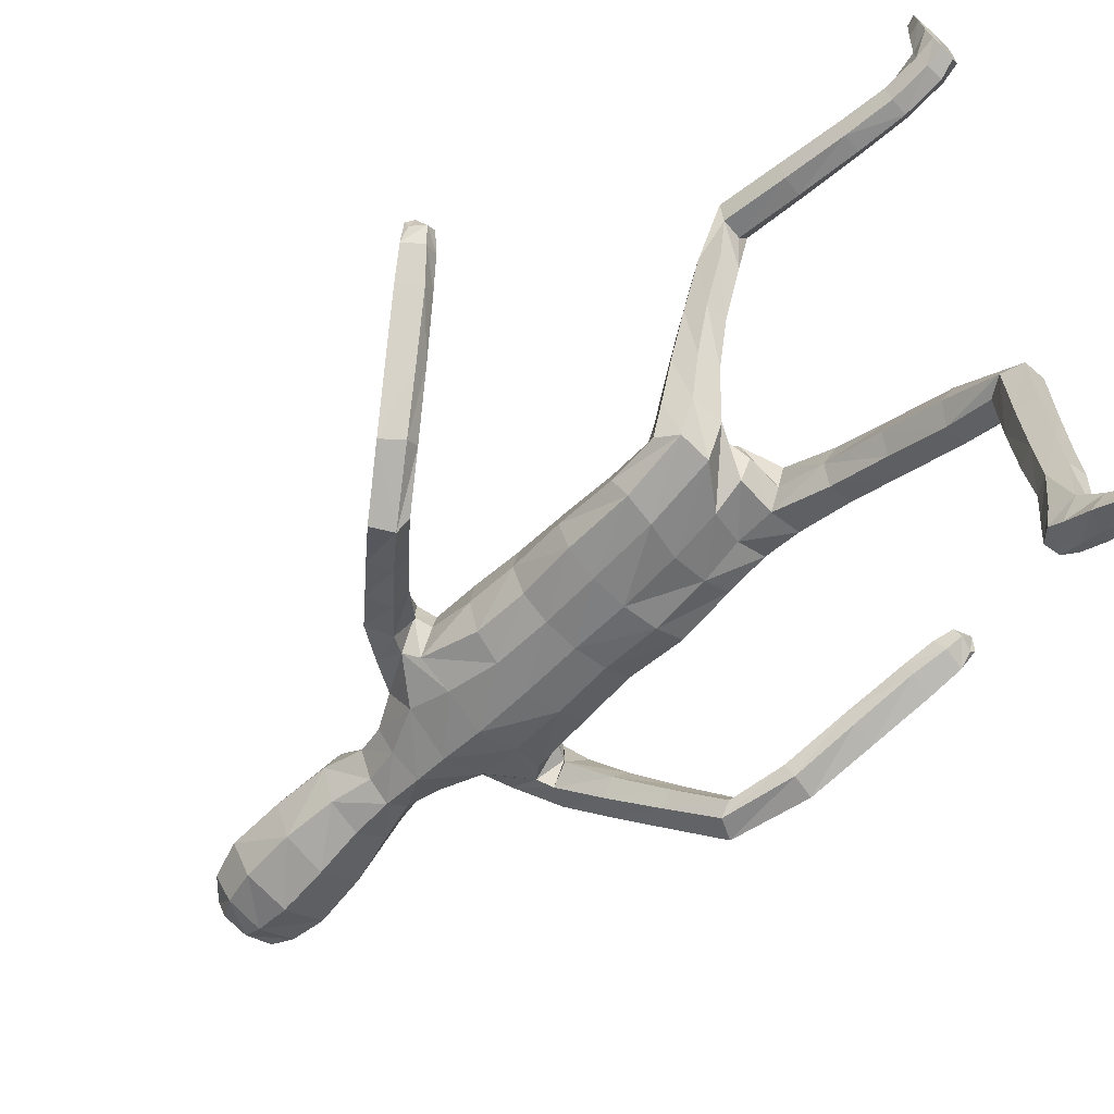
<metadata>
{"format":"obj","ext":"obj","renderer":"f3d","projection":"perspective","resolution":1024,"background":"white","views":[{"elev":-57.3,"azim":-43.6,"up":"+Z"}]}
</metadata>
<code>
o Group1
v 0.02282 3.155 -0.1645
v 0.1612 0.7698 -0.9417
v 0.1279 0.7321 -0.954
v 0.1221 0.7144 -0.8994
v 0.1494 0.7577 -0.8885
v 0.204 0.7623 -0.9481
v 0.1774 0.7348 -0.9584
v 0.1985 0.7476 -0.8915
v 0.1591 0.5023 -1.017
v 0.155 0.5275 -1.002
v 0.1449 0.5533 -1.033
v 0.1583 0.5134 -1.048
v 0.2084 0.5086 -1.017
v 0.2118 0.5319 -1.005
v 0.2193 0.5228 -1.045
v 0.6846 1.326 -0.2288
v 0.6707 1.319 -0.1884
v 0.6286 1.319 -0.2276
v 0.6677 1.33 -0.2469
v 0.6796 1.38 -0.2478
v 0.6687 1.393 -0.2061
v 0.6728 1.369 -0.2746
v 0.2005 0.5802 -1.024
v 0.2109 0.6552 -0.9232
v 0.2258 0.6628 -0.9876
v 0.2191 0.7226 -0.9648
v 0.2169 0.7021 -0.901
v 0.2162 0.5839 -0.972
v 0.2279 0.5966 -1.015
v 0.216 0.693 -0.7863
v 0.193 0.6448 -0.7723
v 0.1387 0.6492 -0.7765
v 0.1305 0.6496 -0.9202
v 0.1448 0.5881 -0.9673
v 0.1192 0.7003 -0.7893
v 0.1305 0.6952 -0.9741
v 0.132 0.6263 -1.007
v 0.6412 1.338 -0.1732
v 0.6131 1.33 -0.2025
v 0.6277 1.392 -0.1886
v 0.5937 1.382 -0.2188
v 0.1096 3.317 -0.09346
v 0.1344 3.256 -0.1046
v 0.1178 3.34 -0.02049
v 0.1708 3.269 -0.01765
v 0.1099 1.398 0.06982
v 0.1335 1.246 0.01018
v 0.2053 1.245 0.0146
v 0.2037 1.4 0.06666
v 0.2108 1.524 0.09905
v 0.1165 1.505 0.1252
v 0.0999 1.413 -0.01538
v 0.1122 1.275 -0.05543
v 0.1117 1.453 -0.07297
v 0.1144 1.571 -0.07004
v 0.2077 1.566 -0.04363
v 0.2038 1.448 -0.06984
v 0.1415 1.288 -0.1144
v 0.6122 1.359 -0.2579
v 0.1977 0.7052 -0.976
v 0.2222 0.555 -1.032
v 0.1212 2.493 -0.1205
v 0.08015 2.613 -0.1087
v 0.09528 3.332 0.04577
v 0.114 3.271 0.06951
v 0.1568 2.364 0.09596
v 0.228 2.351 0.05835
v 0.2871 2.371 0.03646
v 0.2817 2.413 0.06752
v 0.124 2.193 0.09491
v 0.2159 2.182 0.05938
v 0.1231 2.514 0.05987
v 0.2633 2.494 0.04463
v 0.3673 2.342 -0.03846
v 0.3789 2.408 -0.06861
v 0.2466 2.523 -0.03517
v 0.1602 2.548 -0.03187
v 0.3493 2.437 -0.1075
v 0.4249 2.278 -0.2005
v 0.4026 2.303 -0.2323
v 0.2763 2.397 -0.1293
v 0.2422 2.427 -0.09802
v 0.3324 2.274 -0.2398
v 0.461 2.163 -0.357
v 0.3968 2.133 -0.3584
v 0.3243 2.233 -0.1985
v 0.263 2.342 -0.08474
v 0.3904 2.097 -0.3205
v 0.4563 1.992 -0.478
v 0.4509 1.958 -0.4424
v 0.4271 2.083 -0.2884
v 0.3645 2.215 -0.1598
v 0.4876 1.947 -0.4143
v 0.4899 1.805 -0.4102
v 0.5192 1.826 -0.3788
v 0.5291 1.97 -0.4207
v 0.471 2.106 -0.2929
v 0.5649 1.831 -0.3896
v 0.5622 1.652 -0.3006
v 0.6071 1.656 -0.3143
v 0.5829 1.817 -0.4311
v 0.534 2.003 -0.4554
v 0.6231 1.641 -0.3563
v 0.6476 1.49 -0.2441
v 0.6605 1.475 -0.2865
v 0.6167 1.628 -0.3885
v 0.5769 1.804 -0.4645
v 0.6539 1.463 -0.3171
v 0.5837 1.451 -0.2983
v 0.5466 1.616 -0.3728
v 0.5715 1.468 -0.2556
v 0.5311 1.632 -0.3297
v 0.6037 1.488 -0.2283
v 0.5079 1.79 -0.4534
v 0.5179 2.023 -0.4814
v 0.4786 2.142 -0.3285
v 0.4153 2.237 -0.1621
v 0.3238 2.314 -0.04512
v 0.284 2.366 -0.03382
v 0.2371 2.341 -0.02833
v 0.2099 2.384 -0.11
v 0.2306 2.182 -0.03154
v 0.1927 2.188 -0.1186
v 0.2222 2.024 -0.03259
v 0.1847 2.023 -0.1129
v 0.2031 2.021 0.05233
v 0.2052 1.852 0.0521
v 0.2313 1.854 -0.0324
v 0.1106 2.024 0.08066
v 0.1105 1.857 0.07926
v 0.1186 1.68 0.1133
v 0.2112 1.684 0.07545
v 0.2349 1.689 -0.004385
v 0.2404 1.55 0.0282
v 0.2016 1.687 -0.07591
v 0.2426 1.422 -0.001867
v 0.2417 1.265 -0.04658
v 0.2116 1.285 -0.1105
v 0.2424 1.093 -0.1066
v 0.2209 1.117 -0.1681
v 0.2083 1.072 -0.05091
v 0.2119 0.8907 -0.1258
v 0.2445 0.9175 -0.1784
v 0.1429 1.073 -0.05424
v 0.1482 0.8919 -0.1281
v 0.1194 1.097 -0.1129
v 0.1249 0.9187 -0.1845
v 0.154 1.117 -0.1663
v 0.1592 0.9433 -0.2365
v 0.2236 0.945 -0.2373
v 0.2257 0.8122 -0.2724
v 0.1634 0.8114 -0.2695
v 0.2463 0.7505 -0.2671
v 0.2352 0.7335 -0.4607
v 0.2147 0.7935 -0.4657
v 0.2144 0.6933 -0.2609
v 0.2051 0.6773 -0.4535
v 0.1521 0.6953 -0.2586
v 0.1452 0.6799 -0.4509
v 0.13 0.7548 -0.2631
v 0.1242 0.7379 -0.4557
v 0.1552 0.7939 -0.4621
v 0.1475 0.7706 -0.6494
v 0.1204 0.7185 -0.6433
v 0.2027 0.7673 -0.6521
v 0.1961 0.7403 -0.7978
v 0.1446 0.746 -0.7985
v 0.2227 0.7122 -0.6468
v 0.1958 0.6592 -0.6402
v 0.1404 0.6631 -0.6393
v 0.1137 1.687 -0.1173
v 0.1091 1.854 -0.1527
v 0.2001 1.85 -0.1147
v 0.1026 2.027 -0.1508
v 0.1081 2.2 -0.1571
v 0.1122 2.365 -0.1493
v 0.08538 2.62 0.03132
v 0.1179 2.629 -0.0307
v 0.1023 2.714 -0.01289
v 0.06851 2.706 0.02426
v 0.06244 2.723 -0.09156
v 0.0932 2.839 -0.08677
v 0.1292 2.825 0.01284
v 0.1292 2.991 -0.09991
v 0.1458 3.15 -0.1113
v 0.1901 3.157 -0.004643
v 0.164 2.991 0.009252
v 0.1304 3.17 0.1083
v 0.09944 2.995 0.1093
v 0.0849 2.816 0.09507
v 0.1933 0.6483 -0.9995
v 0.03198 2.999 0.1256
v 0.03996 3.172 0.1226
v 0.03256 3.331 -0.1079
v 0.0298 3.269 -0.1388
v -0.000284 1.439 0.09385
v -0.000372 1.533 0.1051
v -0.00013 1.411 0.003276
v 0.000755 1.536 -0.1059
v 0.000219 1.446 -0.05717
v -0.002755 2.609 -0.1498
v -0.004714 2.506 -0.1616
v 0.02383 3.278 0.09868
v 0.02875 3.341 0.05249
v 0.03184 3.358 -0.02404
v -0.000789 2.198 0.1014
v 0.000322 2.362 0.1026
v -0.002343 2.503 0.07883
v -0.001673 1.862 0.08827
v -0.002159 2.027 0.08949
v -0.001028 1.682 0.1048
v 0.001224 1.857 -0.1635
v 0.001218 1.679 -0.1424
v 0.000873 2.03 -0.1623
v 0.000637 2.209 -0.1695
v -0.00343 2.376 -0.1752
v -0.003967 2.623 0.04968
v 0.003512 2.852 -0.1361
v -0.001512 2.728 -0.1353
v 0.01387 3.001 -0.1549
v 0.02406 3.155 -0.1644
v 0.004879 3.001 0.1587
v 0.01617 3.174 0.139
v -0.004569 2.822 0.1258
v -0.004263 2.703 0.04221
v -0.1316 0.515 0.7211
v -0.09848 0.525 0.7615
v -0.09229 0.5797 0.7436
v -0.1197 0.568 0.6989
v -0.1745 0.5137 0.7323
v -0.148 0.5198 0.7616
v -0.1688 0.5696 0.7104
v -0.1299 0.5947 0.9895
v -0.1257 0.5939 0.9601
v -0.1156 0.5539 0.9549
v -0.129 0.563 0.9963
v -0.1791 0.5915 0.9839
v -0.1825 0.5895 0.9576
v -0.19 0.5604 0.9869
v -0.9989 1.573 0.1416
v -0.974 1.564 0.1759
v -0.9591 1.535 0.1285
v -0.992 1.564 0.1191
v -0.9779 1.611 0.1052
v -0.9451 1.621 0.1347
v -0.9894 1.596 0.08271
v -0.1712 0.5473 0.9272
v -0.1815 0.5922 0.8099
v -0.1964 0.5337 0.838
v -0.1897 0.5209 0.7753
v -0.1871 0.5842 0.7564
v -0.1869 0.5891 0.8962
v -0.1986 0.5456 0.9088
v -0.19 0.6935 0.7402
v -0.1645 0.7051 0.7876
v -0.1106 0.7057 0.7789
v -0.1008 0.5957 0.8123
v -0.1154 0.5909 0.8902
v -0.09399 0.6983 0.7257
v -0.101 0.5277 0.8035
v -0.1027 0.537 0.8791
v -0.9357 1.565 0.1742
v -0.9311 1.538 0.1426
v -0.9065 1.599 0.1383
v -0.8985 1.568 0.1047
v -0.04639 3.327 -0.09777
v -0.07761 3.269 -0.1105
v -0.05577 3.35 -0.02529
v -0.117 3.287 -0.0256
v -0.1083 1.525 0.08848
v -0.1344 1.481 0.2387
v -0.206 1.488 0.2393
v -0.2017 1.537 0.08238
v -0.2076 1.57 -0.02161
v -0.1134 1.583 0.01879
v -0.1011 1.446 0.06744
v -0.1157 1.414 0.2103
v -0.1147 1.394 0.02289
v -0.1153 1.445 -0.0989
v -0.2086 1.445 -0.08451
v -0.207 1.4 0.03798
v -0.1472 1.356 0.1984
v -0.9405 1.555 0.083
v -0.1682 0.5208 0.796
v -0.1929 0.5537 0.953
v -0.1457 2.482 -0.105
v -0.08864 2.612 -0.1089
v -0.03809 3.34 0.04208
v -0.06529 3.281 0.06455
v -0.1294 2.352 0.112
v -0.2021 2.329 0.08931
v -0.2641 2.337 0.08654
v -0.2569 2.38 0.1166
v -0.1199 2.191 0.09353
v -0.2107 2.178 0.05945
v -0.1207 2.505 0.07238
v -0.2535 2.463 0.09174
v -0.3813 2.317 0.03779
v -0.3932 2.384 0.01051
v -0.2577 2.493 0.01056
v -0.1756 2.533 -0.01072
v -0.3713 2.41 -0.03522
v -0.4861 2.265 -0.1024
v -0.47 2.287 -0.1393
v -0.3108 2.362 -0.07447
v -0.2546 2.396 -0.0538
v -0.4082 2.249 -0.164
v -0.575 2.157 -0.2419
v -0.5175 2.119 -0.2592
v -0.3947 2.207 -0.1254
v -0.2917 2.304 -0.0342
v -0.5059 2.082 -0.2235
v -0.6225 1.987 -0.3566
v -0.6122 1.952 -0.323
v -0.5345 2.072 -0.1828
v -0.4255 2.194 -0.07734
v -0.6414 1.946 -0.2861
v -0.7015 1.831 -0.2397
v -0.7005 1.868 -0.2098
v -0.6801 1.974 -0.282
v -0.575 2.1 -0.1763
v -0.7376 1.897 -0.2076
v -0.7818 1.76 -0.0687
v -0.8201 1.788 -0.069
v -0.7761 1.891 -0.2347
v -0.6897 2.008 -0.3149
v -0.8577 1.78 -0.09671
v -0.8994 1.683 0.06177
v -0.9351 1.673 0.03296
v -0.873 1.762 -0.1229
v -0.7923 1.873 -0.2617
v -0.949 1.656 0.007663
v -0.8925 1.609 0.007292
v -0.8181 1.714 -0.1258
v -0.8566 1.621 0.03614
v -0.7802 1.723 -0.09721
v -0.86 1.659 0.06343
v -0.7411 1.824 -0.2679
v -0.6786 2.026 -0.3447
v -0.5871 2.137 -0.2094
v -0.4719 2.222 -0.06688
v -0.344 2.285 0.02057
v -0.2759 2.329 0.01685
v -0.2255 2.316 0.005985
v -0.2197 2.361 -0.07589
v -0.2249 2.176 -0.02953
v -0.1894 2.184 -0.1176
v -0.2214 2.022 -0.03669
v -0.1832 2.022 -0.1167
v -0.2045 2.02 0.04814
v -0.2071 1.847 0.0298
v -0.2315 1.847 -0.05002
v -0.1141 2.023 0.07799
v -0.1136 1.857 0.07669
v -0.1197 1.684 0.0555
v -0.2112 1.677 0.001424
v -0.234 1.657 -0.0712
v -0.2392 1.508 -0.05915
v -0.2001 1.638 -0.1279
v -0.2431 1.47 0.06242
v -0.2447 1.428 0.2195
v -0.2171 1.363 0.2013
v -0.2486 1.372 0.3926
v -0.2294 1.309 0.3703
v -0.2124 1.427 0.4132
v -0.2201 1.355 0.5963
v -0.2545 1.304 0.5701
v -0.1472 1.421 0.412
v -0.1565 1.351 0.5952
v -0.1259 1.361 0.3896
v -0.135 1.293 0.5693
v -0.1625 1.308 0.3706
v -0.1713 1.242 0.5457
v -0.2357 1.244 0.5437
v -0.2432 1.215 0.6789
v -0.1814 1.222 0.6757
v -0.2594 1.212 0.742
v -0.2341 1.019 0.7371
v -0.2179 1.022 0.6757
v -0.2237 1.215 0.7972
v -0.2004 1.023 0.7915
v -0.1621 1.222 0.7912
v -0.1411 1.03 0.7852
v -0.1443 1.225 0.7302
v -0.1243 1.033 0.7257
v -0.159 1.03 0.6716
v -0.137 0.8423 0.6739
v -0.1064 0.845 0.7244
v -0.1914 0.8351 0.6806
v -0.1729 0.6878 0.6902
v -0.1219 0.691 0.6807
v -0.2076 0.8333 0.7372
v -0.1772 0.8363 0.7887
v -0.1224 0.8417 0.7812
v -0.1116 1.648 -0.1497
v -0.1069 1.854 -0.1552
v -0.1986 1.844 -0.1261
v -0.1011 2.027 -0.1533
v -0.1064 2.199 -0.1578
v -0.1266 2.356 -0.1372
v -0.09406 2.618 0.03092
v -0.1278 2.627 -0.03011
v -0.1094 2.715 -0.01619
v -0.0765 2.707 0.02194
v -0.06642 2.723 -0.09362
v -0.08919 2.849 -0.09155
v -0.1318 2.838 0.006135
v -0.1047 3.005 -0.1064
v -0.1014 3.165 -0.1181
v -0.1503 3.178 -0.01405
v -0.1452 3.01 0.000703
v -0.0958 3.184 0.102
v -0.08639 3.007 0.1042
v -0.09268 2.825 0.09057
v -0.1639 0.5314 0.8567
v -0.02025 3.003 0.1241
v -0.006737 3.175 0.1213
v 0.004518 2.99 0.1408
f 2 3 4
f 2 6 3
f 2 5 6
f 9 10 11
f 9 13 14
f 9 12 15
f 16 17 19
f 16 20 17
f 16 19 22
f 12 11 23
f 24 25 27
f 24 28 29
f 24 27 31
f 24 31 32
f 24 33 28
f 33 32 35
f 33 4 3
f 33 36 34
f 38 39 17
f 38 40 41
f 38 17 40
f 42 43 194
f 42 44 43
f 46 47 48
f 46 49 50
f 46 52 53
f 46 51 197
f 46 196 52
f 54 55 57
f 54 200 55
f 54 52 198
f 54 58 53
f 19 18 22
f 7 60 3
f 7 6 60
f 61 14 13
f 61 29 14
f 61 15 23
f 62 202 201
f 39 41 18
f 64 204 65
f 64 44 204
f 64 65 45
f 66 67 68
f 66 70 71
f 66 207 206
f 66 72 208
f 66 69 72
f 73 69 74
f 73 76 72
f 73 75 78
f 78 75 79
f 78 81 76
f 78 80 83
f 83 80 85
f 83 86 81
f 83 85 88
f 88 85 90
f 88 91 86
f 88 90 93
f 93 90 95
f 93 96 91
f 93 95 96
f 98 95 100
f 98 101 102
f 98 100 103
f 103 100 105
f 103 106 107
f 103 105 106
f 108 105 20
f 108 109 106
f 108 22 59
f 109 111 112
f 109 59 111
f 111 113 112
f 111 41 40
f 113 104 99
f 113 40 21
f 112 94 114
f 112 99 94
f 114 107 110
f 114 89 115
f 114 94 89
f 115 102 101
f 115 84 102
f 115 89 84
f 116 97 102
f 116 79 117
f 116 84 80
f 117 92 97
f 117 74 92
f 117 79 75
f 118 87 92
f 118 68 87
f 118 74 68
f 119 82 81
f 119 120 82
f 119 68 67
f 120 122 121
f 120 67 122
f 122 124 123
f 122 71 124
f 126 127 124
f 126 129 127
f 126 71 70
f 129 210 130
f 129 70 210
f 209 211 131
f 211 197 51
f 131 132 127
f 131 51 132
f 132 133 128
f 132 50 133
f 134 56 135
f 134 136 56
f 134 50 49
f 136 137 57
f 136 49 48
f 137 139 138
f 137 48 139
f 141 142 139
f 141 144 142
f 141 48 47
f 144 146 145
f 144 47 53
f 146 148 149
f 146 53 148
f 148 140 150
f 148 58 140
f 150 151 149
f 150 143 153
f 150 140 143
f 153 154 155
f 153 156 154
f 153 143 156
f 156 158 157
f 156 142 145
f 158 160 161
f 158 145 147
f 160 152 162
f 160 147 149
f 162 163 164
f 162 155 165
f 162 152 155
f 165 166 163
f 165 168 166
f 165 155 168
f 168 169 30
f 168 154 169
f 169 170 32
f 169 157 170
f 170 164 35
f 170 159 161
f 166 8 167
f 166 30 8
f 167 35 164
f 167 5 35
f 138 58 54
f 135 171 172
f 135 56 171
f 135 173 133
f 171 213 212
f 171 55 199
f 212 214 172
f 214 215 174
f 215 216 175
f 175 123 125
f 175 176 121
f 174 125 173
f 173 125 128
f 104 21 20
f 72 177 217
f 72 77 178
f 178 179 180
f 178 63 179
f 178 77 62
f 181 182 183
f 181 219 182
f 181 63 201
f 218 220 182
f 220 1 184
f 1 195 185
f 185 186 184
f 185 43 45
f 186 188 189
f 186 45 188
f 188 193 192
f 188 65 193
f 222 418 192
f 224 225 180
f 225 217 177
f 190 183 187
f 190 180 179
f 187 183 184
f 205 44 194
f 216 202 176
f 62 82 176
f 62 77 82
f 60 191 37
f 60 26 191
f 191 23 11
f 191 25 23
f 37 11 10
f 34 10 14
f 26 6 8
f 193 223 222
f 418 224 190
f 226 229 228
f 226 227 230
f 226 230 229
f 233 236 235
f 233 234 238
f 233 237 239
f 240 243 241
f 240 241 244
f 240 244 246
f 236 239 247
f 248 251 249
f 248 249 253
f 248 255 251
f 248 257 256
f 248 252 257
f 257 228 259
f 257 260 227
f 257 258 260
f 262 241 263
f 262 263 265
f 262 264 241
f 266 194 267
f 266 267 268
f 270 273 272
f 270 275 274
f 270 271 276
f 270 196 275
f 270 276 198
f 278 281 279
f 278 279 199
f 278 200 276
f 278 276 277
f 243 246 242
f 231 227 284
f 231 284 230
f 285 239 237
f 285 238 253
f 285 253 247
f 286 287 201
f 263 242 265
f 288 289 204
f 288 204 268
f 288 268 269
f 290 293 292
f 290 291 295
f 290 294 207
f 290 207 208
f 290 296 293
f 297 299 298
f 297 296 300
f 297 300 302
f 302 304 303
f 302 300 305
f 302 305 307
f 307 309 304
f 307 305 310
f 307 310 312
f 312 314 309
f 312 310 315
f 312 315 317
f 317 319 314
f 317 315 320
f 317 320 322
f 322 324 319
f 322 320 326
f 322 325 327
f 327 329 324
f 327 325 331
f 327 330 329
f 332 246 244
f 332 330 333
f 332 333 283
f 333 334 336
f 333 335 283
f 335 336 337
f 335 337 264
f 337 323 328
f 337 328 245
f 336 334 338
f 336 318 323
f 338 334 331
f 338 331 313
f 338 313 318
f 339 331 326
f 339 326 308
f 339 308 313
f 340 326 321
f 340 321 341
f 340 303 304
f 341 321 316
f 341 316 298
f 341 298 299
f 342 316 311
f 342 311 343
f 342 292 293
f 343 311 305
f 343 306 345
f 343 344 291
f 344 345 346
f 344 346 291
f 346 347 348
f 346 348 295
f 350 348 352
f 350 351 353
f 350 353 294
f 353 354 210
f 353 210 206
f 209 354 355
f 211 355 197
f 355 354 356
f 355 356 274
f 356 351 357
f 356 357 358
f 358 357 280
f 358 280 360
f 358 360 273
f 360 281 361
f 360 361 272
f 361 362 363
f 361 363 272
f 365 363 366
f 365 366 368
f 365 368 271
f 368 369 370
f 368 370 277
f 370 371 373
f 370 372 277
f 372 373 374
f 372 364 282
f 374 373 375
f 374 375 367
f 374 367 364
f 377 375 379
f 377 378 380
f 377 380 367
f 380 381 382
f 380 382 369
f 382 383 385
f 382 384 369
f 384 385 386
f 384 376 373
f 386 385 388
f 386 387 389
f 386 379 376
f 389 387 391
f 389 390 392
f 389 392 379
f 392 254 393
f 392 393 378
f 393 255 256
f 393 394 381
f 394 256 259
f 394 388 385
f 390 391 232
f 390 232 254
f 391 387 388
f 391 259 229
f 362 281 278
f 359 397 396
f 359 395 280
f 359 357 352
f 395 396 212
f 395 213 279
f 212 396 214
f 214 398 215
f 215 399 216
f 399 398 349
f 399 347 345
f 398 396 397
f 397 352 348
f 328 329 244
f 296 208 217
f 296 401 402
f 402 401 404
f 402 403 287
f 402 287 286
f 405 403 407
f 405 406 219
f 405 219 287
f 218 406 220
f 220 408 221
f 221 409 195
f 409 408 410
f 409 410 269
f 410 411 413
f 410 412 269
f 412 413 416
f 412 417 289
f 222 416 418
f 224 414 404
f 225 404 401
f 414 413 411
f 414 407 403
f 411 408 407
f 205 194 268
f 216 400 202
f 286 400 306
f 286 306 301
f 284 260 261
f 284 415 250
f 415 261 235
f 415 247 249
f 261 258 234
f 258 252 238
f 250 251 232
f 417 416 222
f 224 418 414
f 5 2 4
f 6 7 3
f 5 8 6
f 12 9 11
f 10 9 14
f 13 9 15
f 17 18 19
f 20 21 17
f 20 16 22
f 15 12 23
f 25 26 27
f 25 24 29
f 27 30 31
f 33 24 32
f 33 34 28
f 4 33 35
f 36 33 3
f 36 37 34
f 39 18 17
f 39 38 41
f 17 21 40
f 43 195 194
f 44 45 43
f 49 46 48
f 51 46 50
f 47 46 53
f 196 46 197
f 196 198 52
f 55 56 57
f 200 199 55
f 200 54 198
f 52 54 53
f 18 59 22
f 60 36 3
f 6 26 60
f 15 61 13
f 29 28 14
f 29 61 23
f 63 62 201
f 41 59 18
f 204 203 65
f 44 205 204
f 44 64 45
f 69 66 68
f 67 66 71
f 70 66 206
f 207 66 208
f 69 73 72
f 75 73 74
f 76 77 72
f 76 73 78
f 80 78 79
f 81 82 76
f 81 78 83
f 80 84 85
f 86 87 81
f 86 83 88
f 85 89 90
f 91 92 86
f 91 88 93
f 90 94 95
f 96 97 91
f 95 98 96
f 95 99 100
f 96 98 102
f 101 98 103
f 100 104 105
f 101 103 107
f 105 108 106
f 22 108 20
f 109 110 106
f 109 108 59
f 110 109 112
f 59 41 111
f 113 99 112
f 113 111 40
f 104 100 99
f 104 113 21
f 110 112 114
f 99 95 94
f 107 106 110
f 107 114 115
f 94 90 89
f 107 115 101
f 84 116 102
f 89 85 84
f 97 96 102
f 97 116 117
f 79 116 80
f 92 91 97
f 74 118 92
f 74 117 75
f 87 86 92
f 68 119 87
f 74 69 68
f 87 119 81
f 120 121 82
f 120 119 67
f 122 123 121
f 67 71 122
f 124 125 123
f 71 126 124
f 127 128 124
f 129 130 127
f 129 126 70
f 210 209 130
f 70 206 210
f 130 209 131
f 131 211 51
f 130 131 127
f 51 50 132
f 127 132 128
f 50 134 133
f 133 134 135
f 136 57 56
f 136 134 49
f 137 138 57
f 137 136 48
f 139 140 138
f 48 141 139
f 142 143 139
f 144 145 142
f 144 141 47
f 146 147 145
f 146 144 53
f 147 146 149
f 53 58 148
f 149 148 150
f 58 138 140
f 151 152 149
f 151 150 153
f 140 139 143
f 151 153 155
f 156 157 154
f 143 142 156
f 158 159 157
f 158 156 145
f 159 158 161
f 160 158 147
f 161 160 162
f 152 160 149
f 161 162 164
f 163 162 165
f 152 151 155
f 166 167 163
f 168 30 166
f 155 154 168
f 169 31 30
f 154 157 169
f 31 169 32
f 157 159 170
f 32 170 35
f 164 170 161
f 8 5 167
f 30 27 8
f 163 167 164
f 5 4 35
f 57 138 54
f 173 135 172
f 56 55 171
f 173 128 133
f 172 171 212
f 213 171 199
f 214 174 172
f 215 175 174
f 216 176 175
f 174 175 125
f 123 175 121
f 172 174 173
f 125 124 128
f 105 104 20
f 208 72 217
f 177 72 178
f 177 178 180
f 63 181 179
f 63 178 62
f 179 181 183
f 219 218 182
f 219 181 201
f 220 184 182
f 1 185 184
f 195 43 185
f 186 187 184
f 186 185 45
f 187 186 189
f 45 65 188
f 189 188 192
f 65 203 223
f 193 65 223
f 190 224 180
f 180 225 177
f 189 190 187
f 183 190 179
f 183 182 184
f 44 42 194
f 202 62 176
f 82 121 176
f 77 76 82
f 36 60 37
f 26 25 191
f 37 191 11
f 25 29 23
f 34 37 10
f 28 34 14
f 27 26 8
f 192 193 222
f 192 418 190
f 189 192 190
f 227 226 228
f 227 231 230
f 230 232 229
f 234 233 235
f 237 233 238
f 236 233 239
f 243 242 241
f 241 245 244
f 243 240 246
f 235 236 247
f 251 250 249
f 252 248 253
f 255 254 251
f 255 248 256
f 252 258 257
f 256 257 259
f 228 257 227
f 258 261 260
f 241 242 263
f 264 262 265
f 264 245 241
f 194 195 267
f 267 269 268
f 271 270 272
f 273 270 274
f 271 277 276
f 196 197 275
f 196 270 198
f 281 280 279
f 200 278 199
f 200 198 276
f 282 278 277
f 246 283 242
f 227 260 284
f 284 250 230
f 238 285 237
f 238 252 253
f 239 285 247
f 202 286 201
f 242 283 265
f 289 203 204
f 204 205 268
f 289 288 269
f 291 290 292
f 294 290 295
f 294 206 207
f 296 290 208
f 296 297 293
f 293 297 298
f 296 301 300
f 299 297 302
f 299 302 303
f 300 306 305
f 304 302 307
f 309 308 304
f 305 311 310
f 309 307 312
f 314 313 309
f 310 316 315
f 314 312 317
f 319 318 314
f 315 321 320
f 319 317 322
f 324 323 319
f 325 322 326
f 324 322 327
f 329 328 324
f 330 327 331
f 330 332 329
f 329 332 244
f 330 334 333
f 246 332 283
f 335 333 336
f 335 265 283
f 336 323 337
f 265 335 264
f 323 324 328
f 264 337 245
f 318 336 338
f 318 319 323
f 334 330 331
f 331 339 313
f 313 314 318
f 331 325 326
f 326 340 308
f 308 309 313
f 326 320 321
f 303 340 341
f 308 340 304
f 321 315 316
f 316 342 298
f 303 341 299
f 316 310 311
f 292 342 343
f 298 342 293
f 306 343 305
f 344 343 345
f 292 343 291
f 345 347 346
f 346 295 291
f 347 349 348
f 348 350 295
f 351 350 352
f 351 354 353
f 295 350 294
f 354 209 210
f 294 353 206
f 211 209 355
f 355 275 197
f 354 351 356
f 275 355 274
f 351 352 357
f 274 356 358
f 357 359 280
f 280 281 360
f 274 358 273
f 281 362 361
f 273 360 272
f 362 364 363
f 363 365 272
f 363 367 366
f 366 369 368
f 272 365 271
f 369 371 370
f 271 368 277
f 372 370 373
f 372 282 277
f 364 372 374
f 364 362 282
f 373 376 375
f 375 377 367
f 367 363 364
f 378 377 379
f 378 381 380
f 380 366 367
f 381 383 382
f 366 380 369
f 384 382 385
f 384 371 369
f 376 384 386
f 371 384 373
f 387 386 388
f 379 386 389
f 379 375 376
f 390 389 391
f 390 254 392
f 392 378 379
f 254 255 393
f 393 381 378
f 394 393 256
f 394 383 381
f 388 394 259
f 383 394 385
f 391 229 232
f 232 251 254
f 259 391 388
f 259 228 229
f 282 362 278
f 395 359 396
f 395 279 280
f 397 359 352
f 213 395 212
f 213 199 279
f 396 398 214
f 398 399 215
f 399 400 216
f 347 399 349
f 400 399 345
f 349 398 397
f 349 397 348
f 245 328 244
f 401 296 217
f 301 296 402
f 403 402 404
f 403 405 287
f 301 402 286
f 406 405 407
f 406 218 219
f 219 201 287
f 406 408 220
f 408 409 221
f 409 267 195
f 408 411 410
f 267 409 269
f 412 410 413
f 412 289 269
f 417 412 416
f 417 223 289
f 223 203 289
f 225 224 404
f 217 225 401
f 407 414 411
f 404 414 403
f 408 406 407
f 194 266 268
f 400 286 202
f 400 345 306
f 306 300 301
f 415 284 261
f 415 249 250
f 247 415 235
f 247 253 249
f 235 261 234
f 234 258 238
f 230 250 232
f 223 417 222
f 418 416 414
f 416 413 414

</code>
